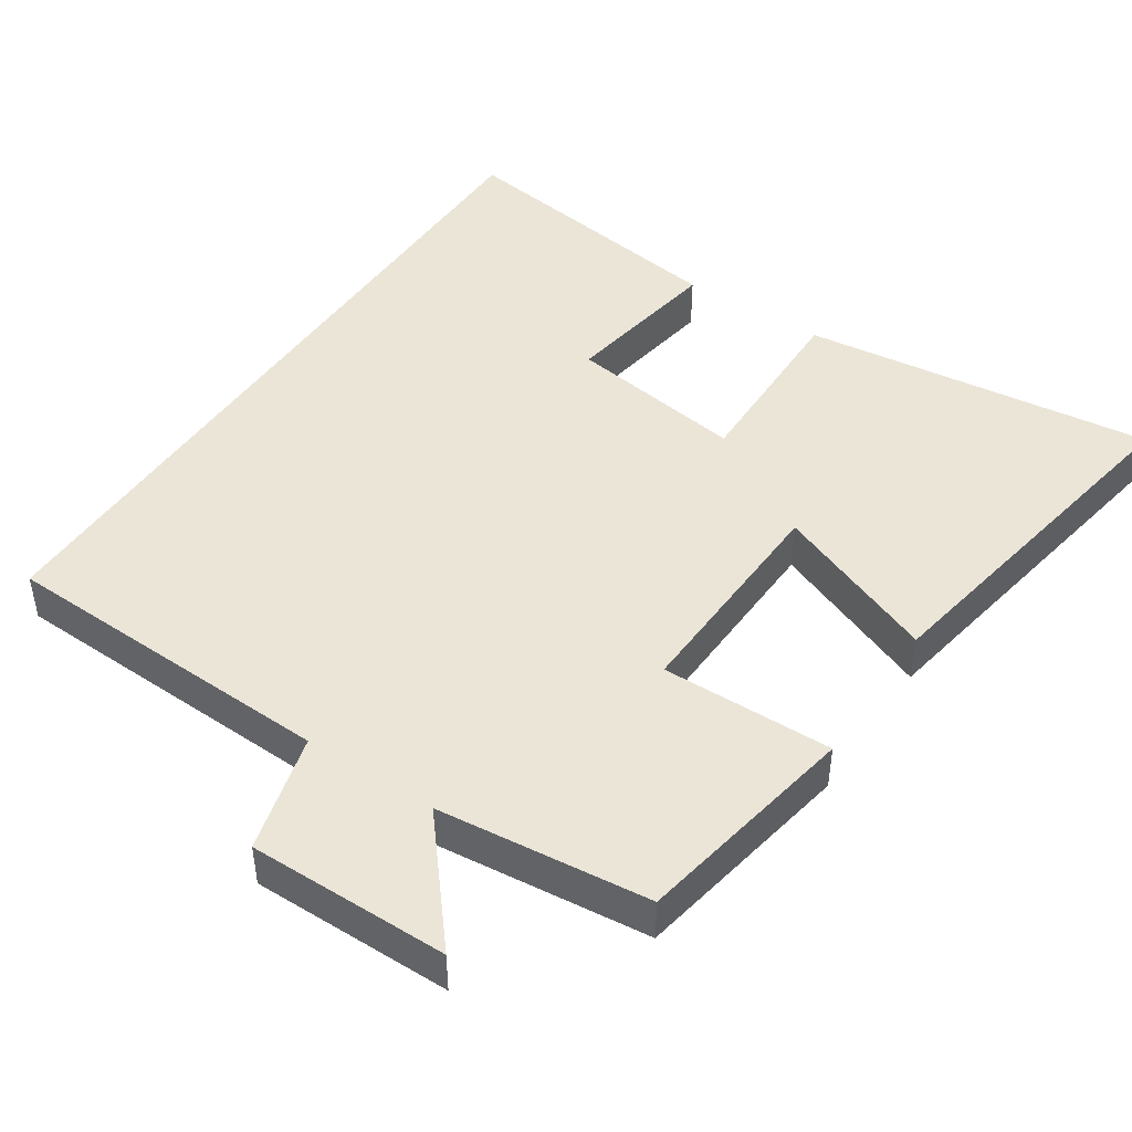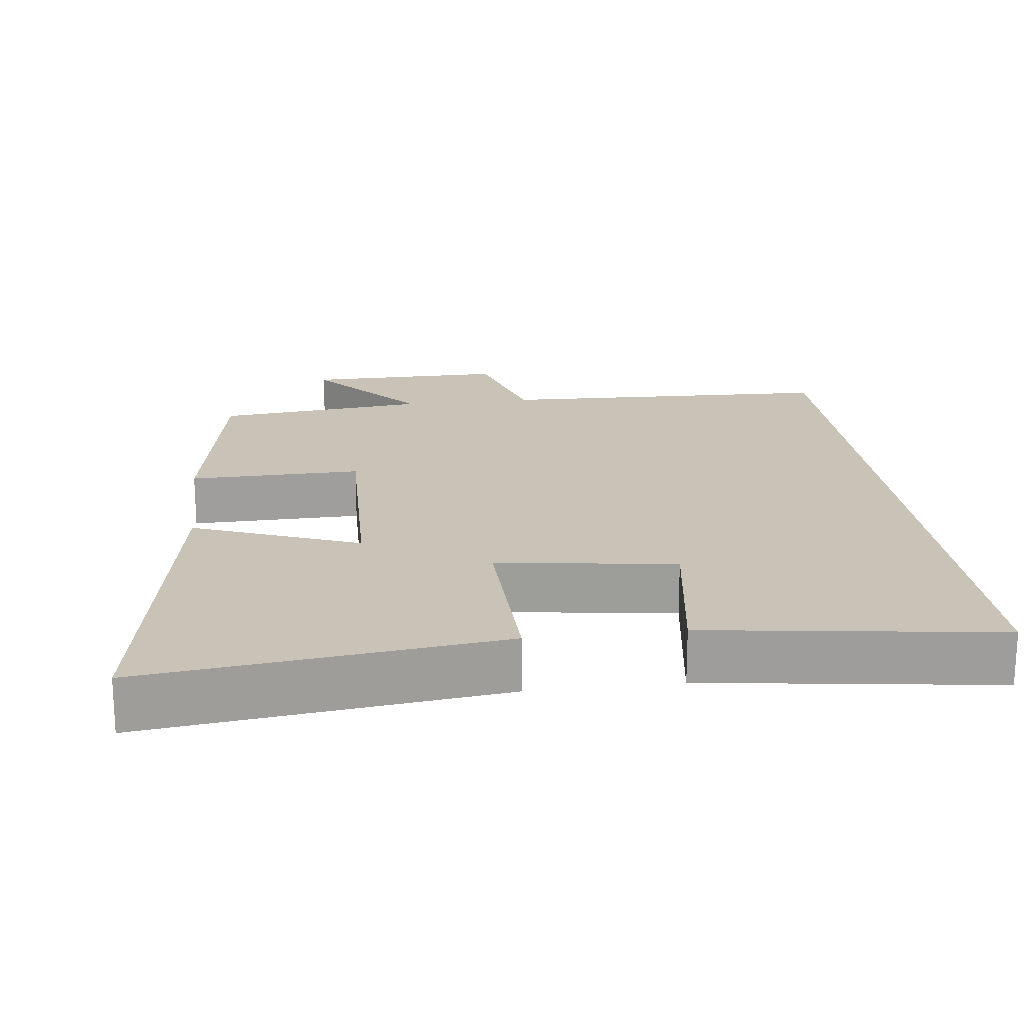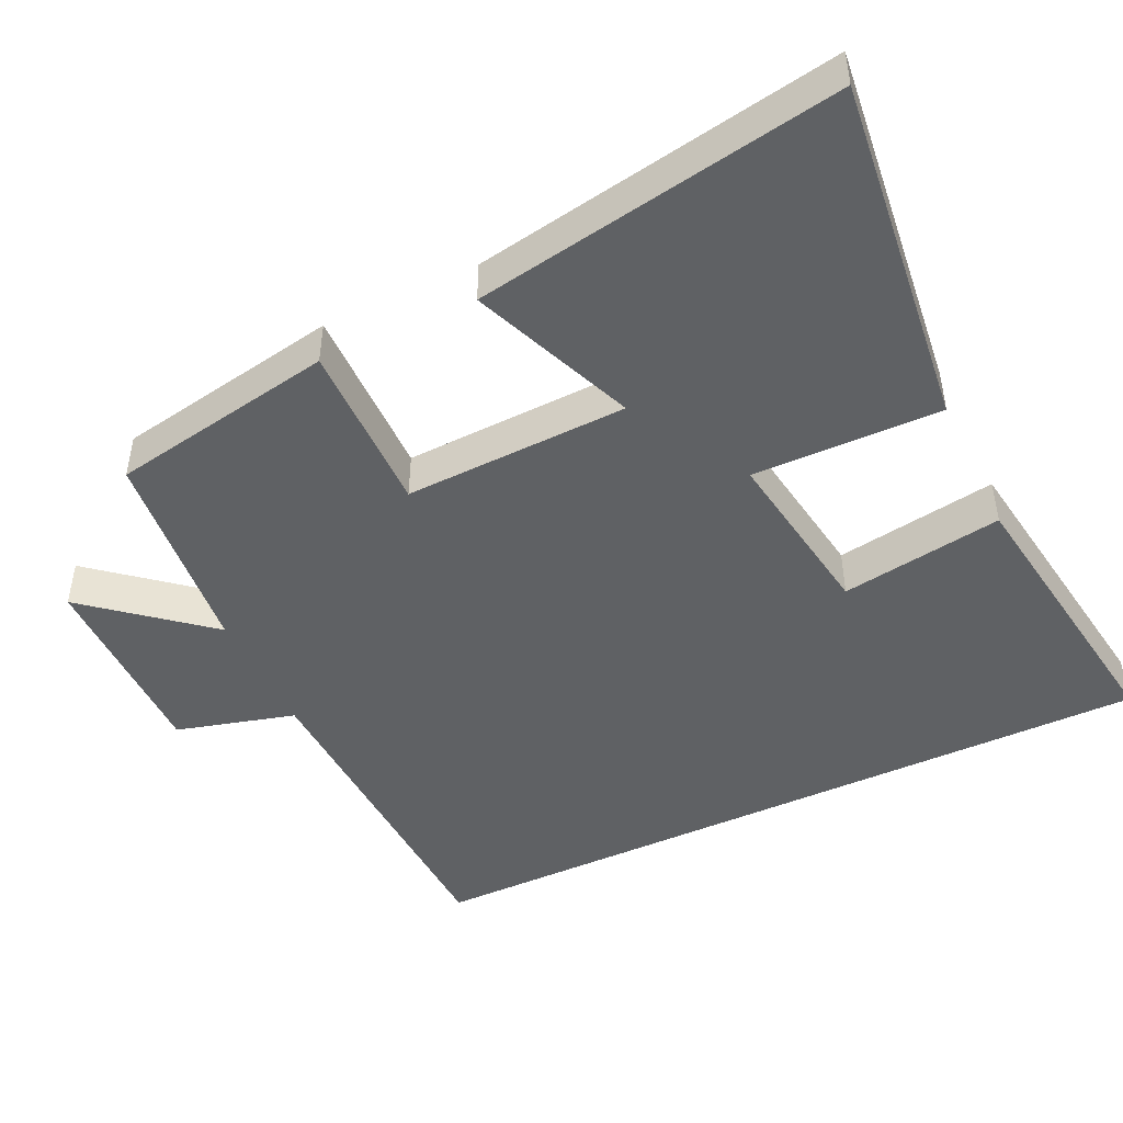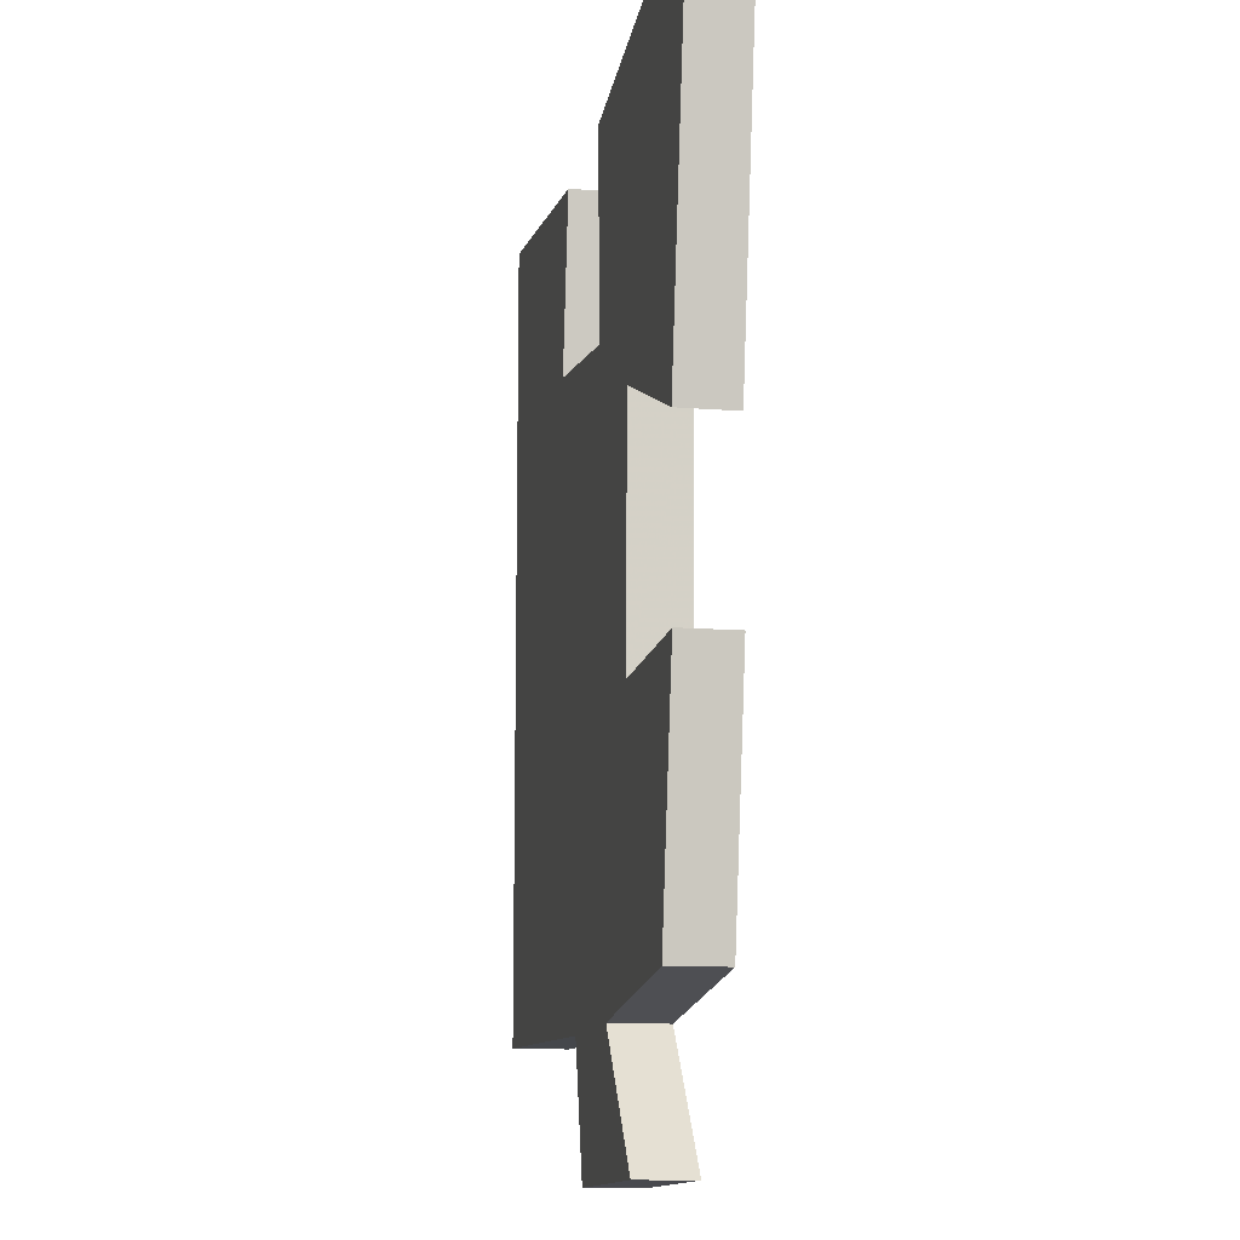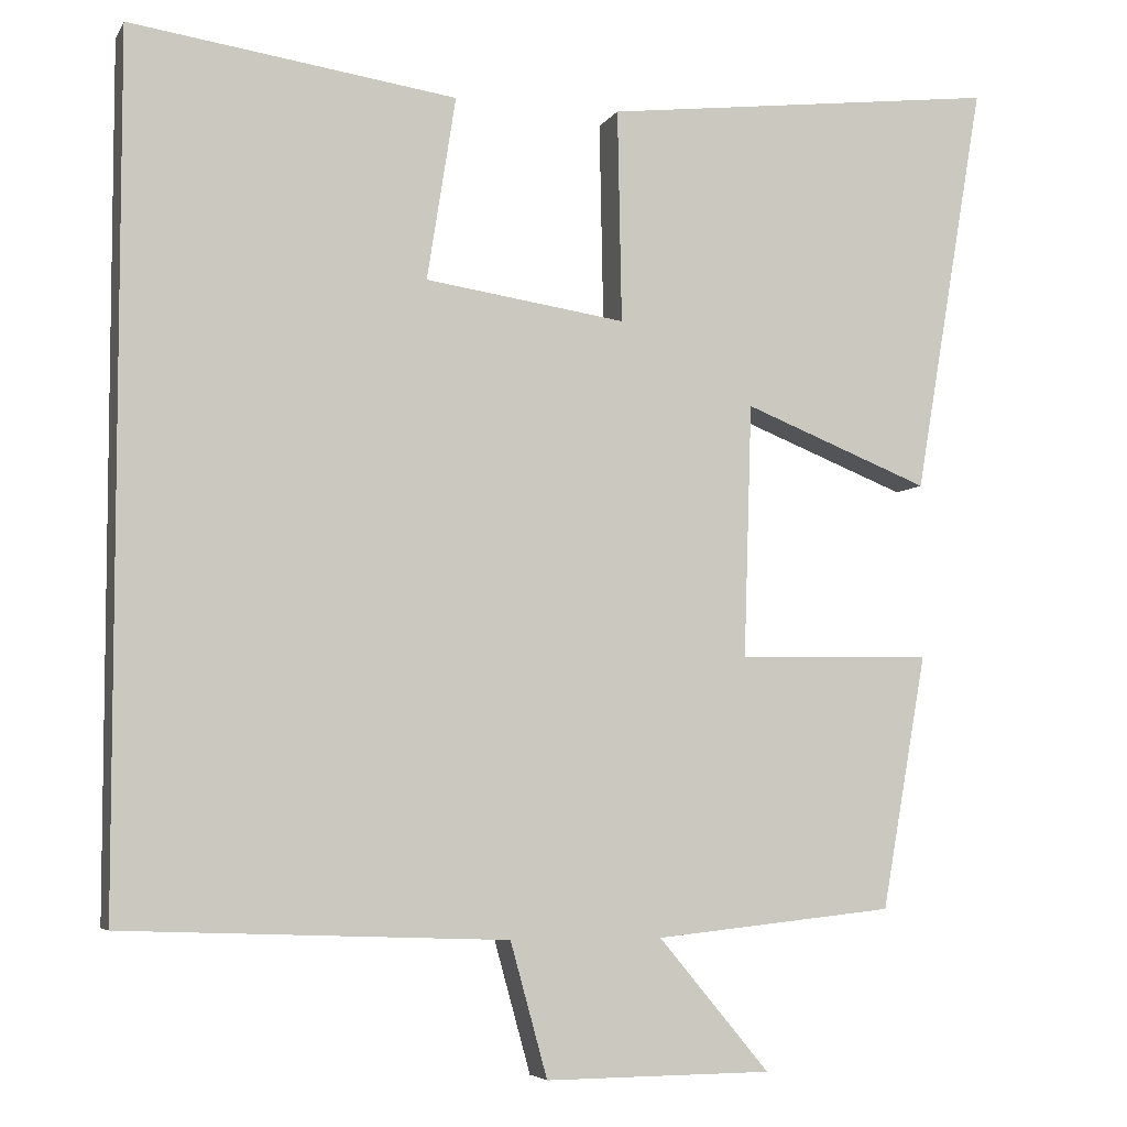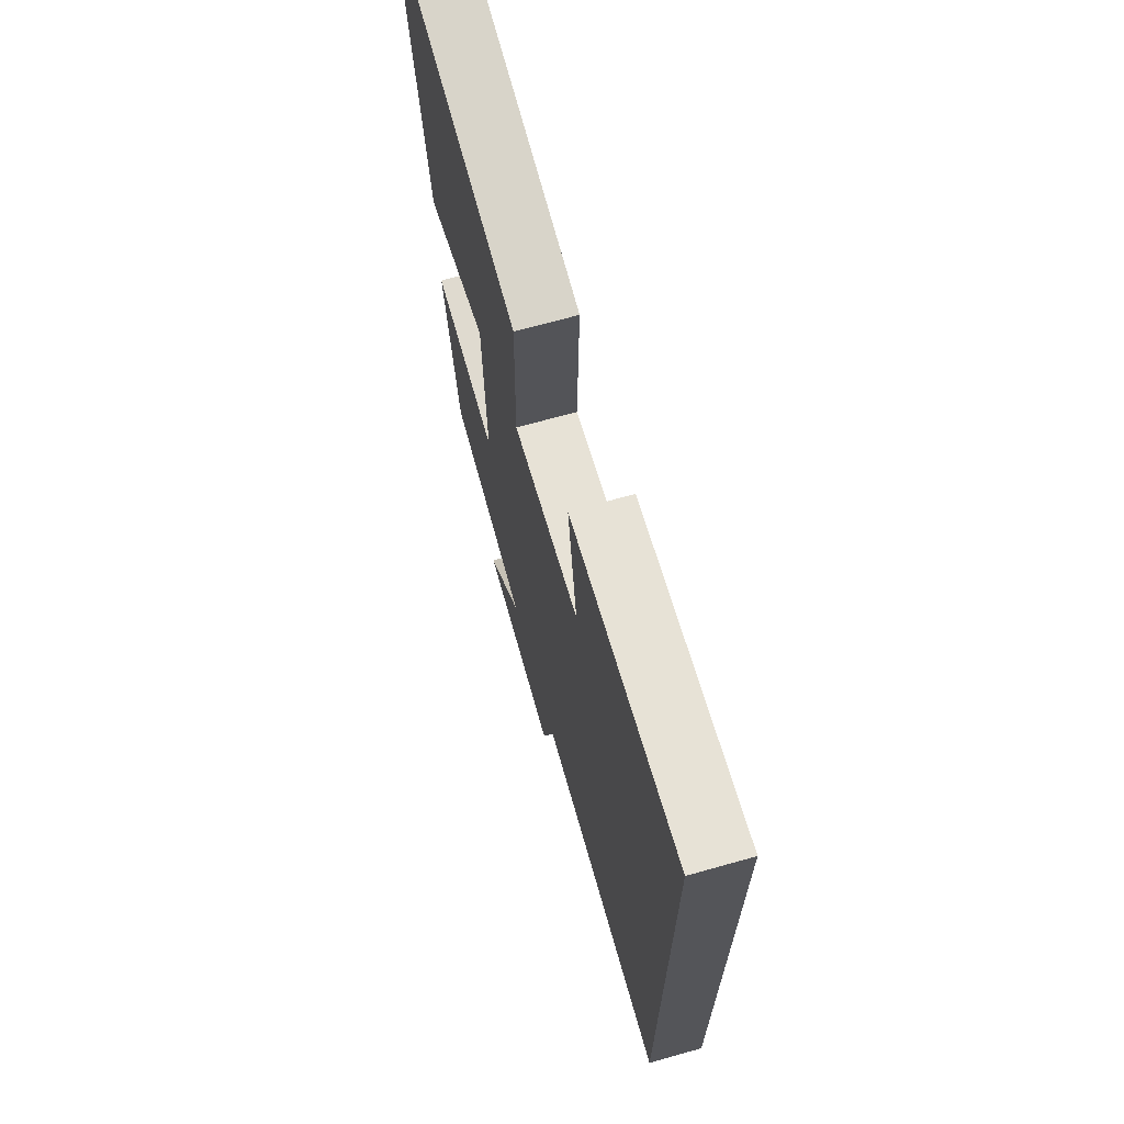
<metadata>
{"format":"obj","ext":"obj","renderer":"f3d","projection":"perspective","resolution":1024,"background":"white","views":[{"elev":45.6,"azim":-146.3,"up":"+Y"},{"elev":19.5,"azim":-7.2,"up":"+Y"},{"elev":-46.6,"azim":-64.5,"up":"+Y"},{"elev":-12.3,"azim":-100.5,"up":"+Z"},{"elev":-5.5,"azim":162.5,"up":"+Z"},{"elev":69.8,"azim":74.3,"up":"+Z"}]}
</metadata>
<code>
v -0.445 0.07 -0.469
v -0.5 0.07 -0.159
v -0.263 0.07 -0.163
v -0.273 0.07 0.145
v -0.5 0.07 0.055
v -0.586 0.07 0.558
v -0.101 0.07 0.5
v -0.106 0.07 0.241
v 0.138 0.07 0.277
v 0.103 0.07 0.5
v 0.5 0.07 0.557
v 0.5 0.07 -0.483
v 0.033 0.07 -0.5
v -0.012 0.07 -0.663
v -0.288 0.07 -0.661
v -0.153 0.07 -0.5
v -0.445 0 -0.469
v -0.5 0 -0.159
v -0.263 0 -0.163
v -0.273 0 0.145
v -0.5 0 0.055
v -0.586 0 0.558
v -0.101 0 0.5
v -0.106 0 0.241
v 0.138 0 0.277
v 0.103 0 0.5
v 0.5 0 0.557
v 0.5 0 -0.483
v 0.033 0 -0.5
v -0.012 0 -0.663
v -0.288 0 -0.661
v -0.153 0 -0.5
f 13 14 15 16
f 9 10 11 12
f 8 9 12 13
f 5 6 7 8
f 4 5 8
f 3 4 8 13
f 3 13 16
f 1 2 3 16
f 32 31 30 29
f 28 27 26 25
f 29 28 25 24
f 24 23 22 21
f 24 21 20
f 29 24 20 19
f 32 29 19
f 32 19 18 17
f 1 17 18 2
f 2 18 19 3
f 3 19 20 4
f 4 20 21 5
f 5 21 22 6
f 6 22 23 7
f 7 23 24 8
f 8 24 25 9
f 9 25 26 10
f 10 26 27 11
f 11 27 28 12
f 12 28 29 13
f 13 29 30 14
f 14 30 31 15
f 15 31 32 16
f 16 32 17 1

</code>
